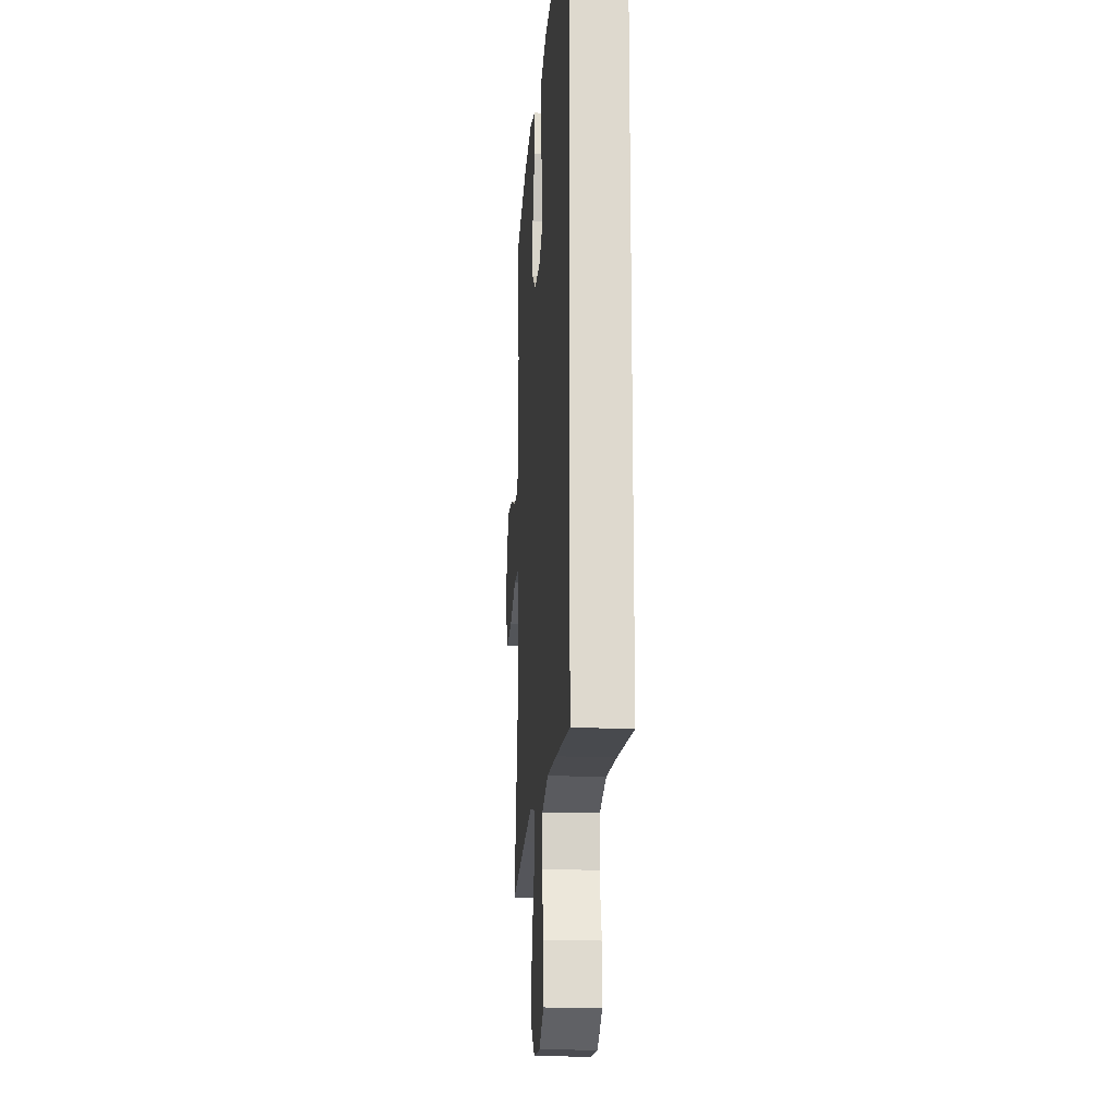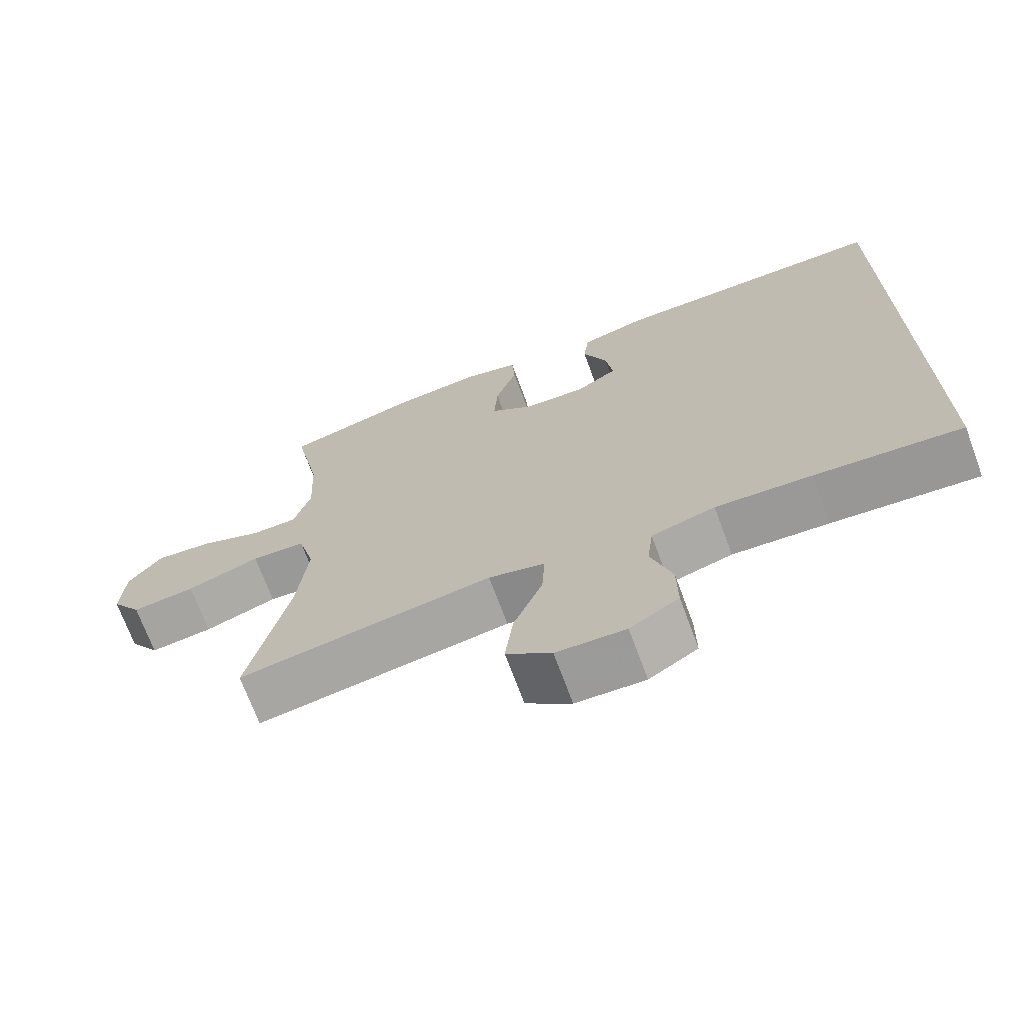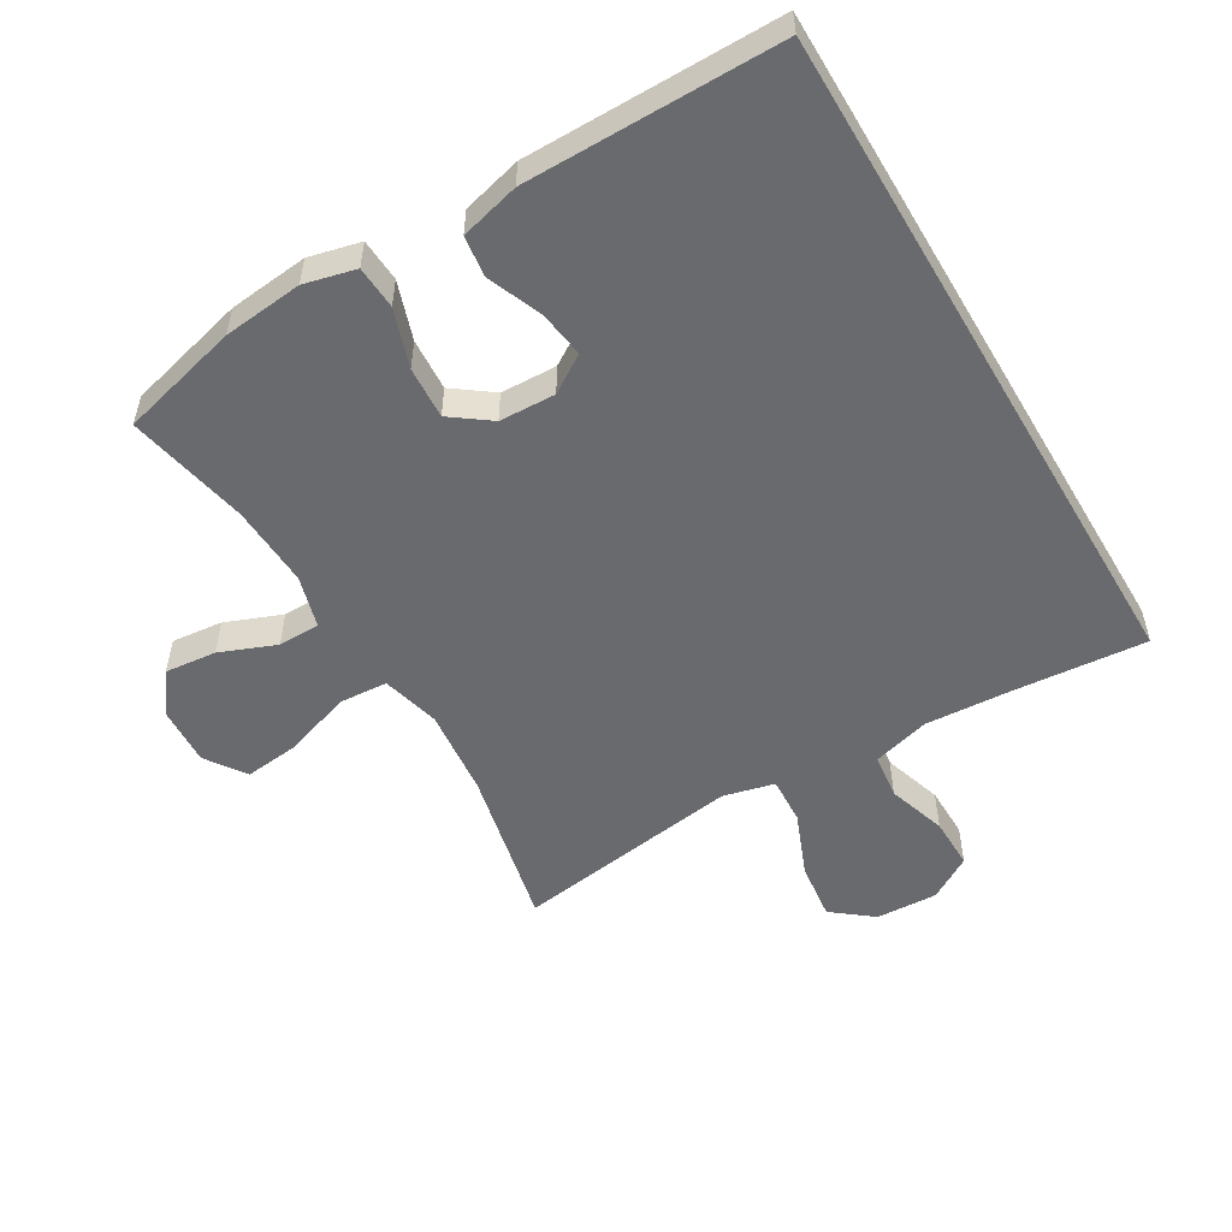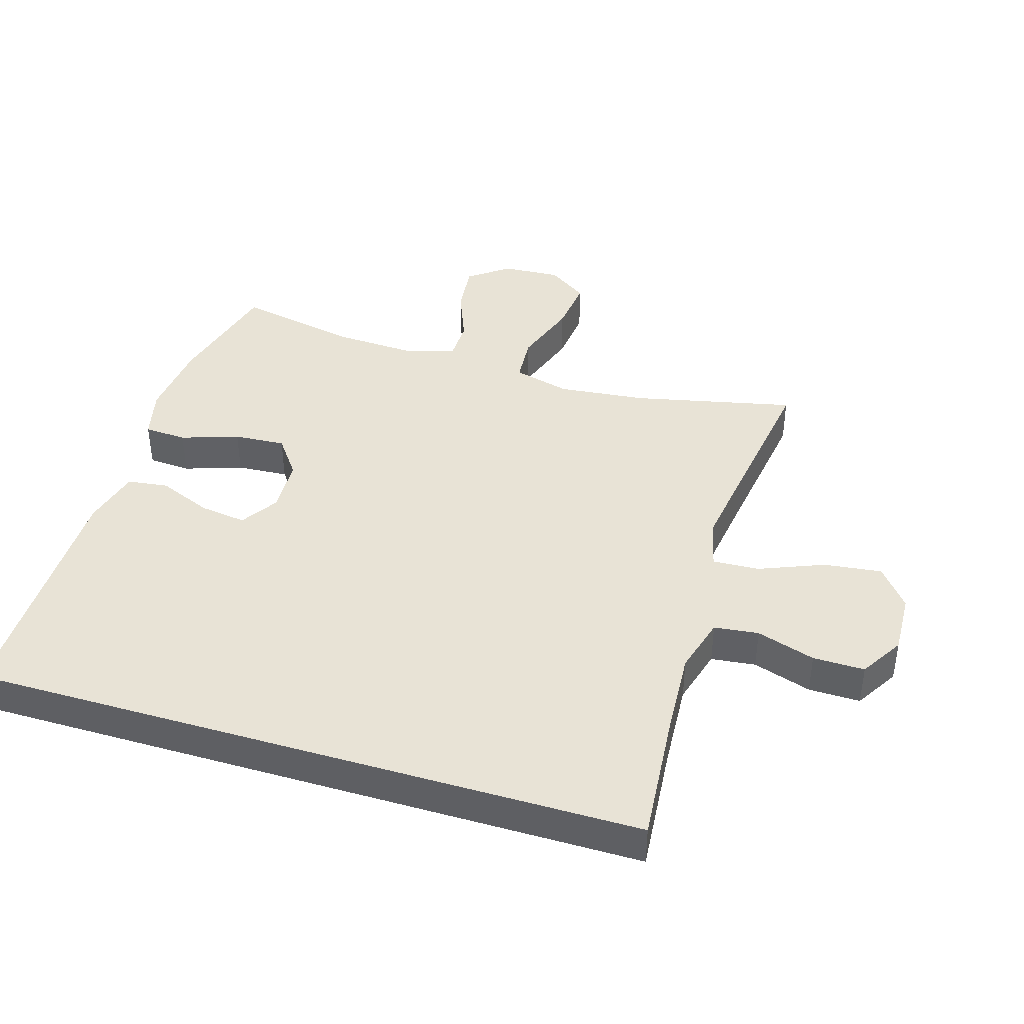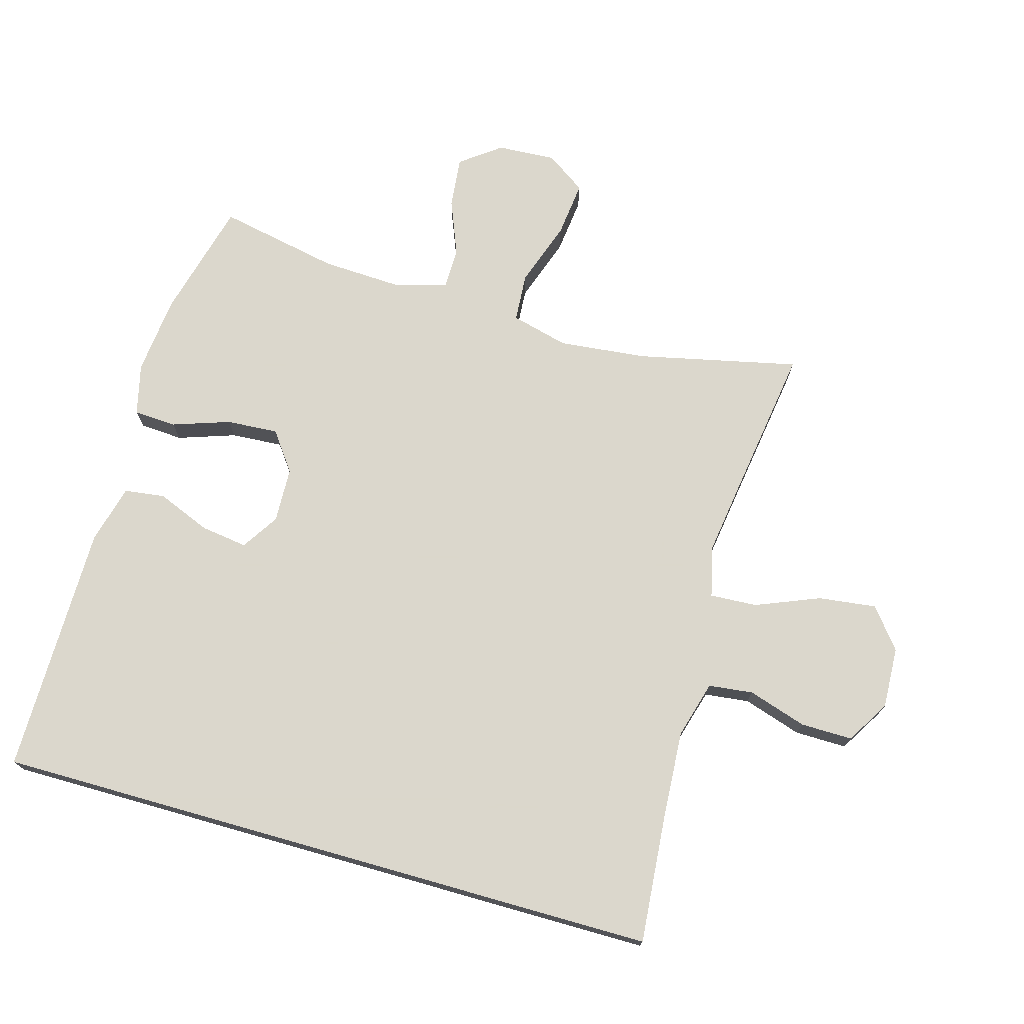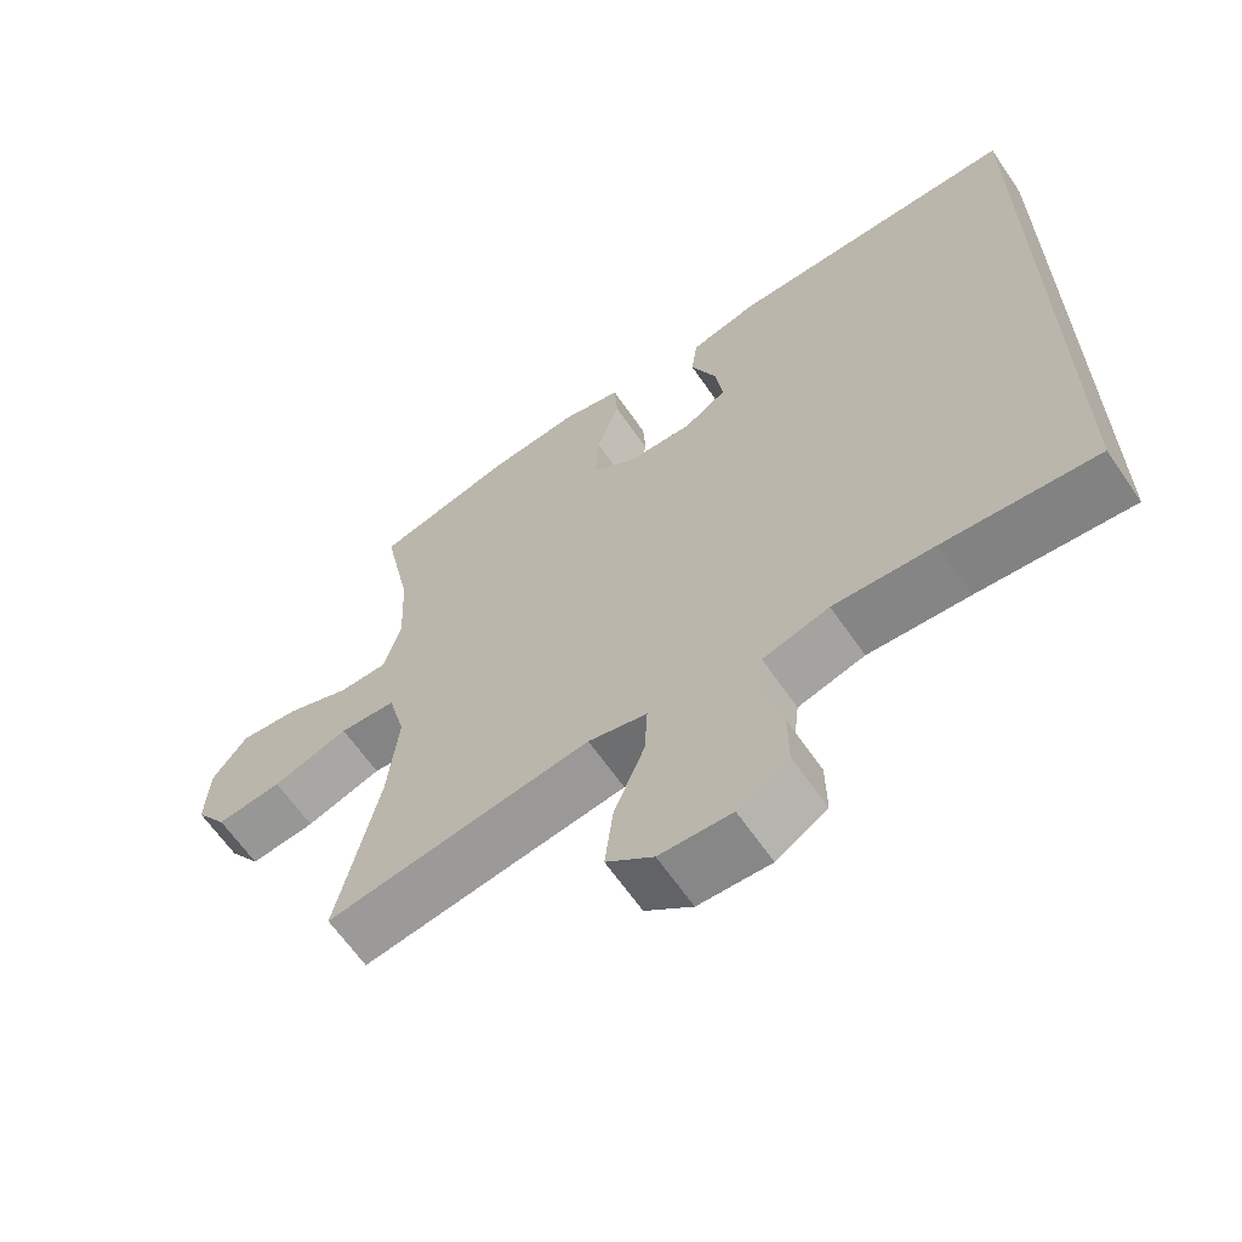
<metadata>
{"format":"obj","ext":"obj","renderer":"f3d","projection":"perspective","resolution":1024,"background":"white","views":[{"elev":-17.7,"azim":85.7,"up":"+Z"},{"elev":-70.7,"azim":20.3,"up":"+Z"},{"elev":-53.1,"azim":30.5,"up":"+Y"},{"elev":41.7,"azim":106.8,"up":"+Y"},{"elev":73.4,"azim":105.8,"up":"+Y"},{"elev":-64.0,"azim":34.5,"up":"+Z"}]}
</metadata>
<code>
v 0.5 0.07 -0.501
v 0.297 0.07 -0.484
v 0.164 0.07 -0.476
v 0.076 0.07 -0.501
v 0.068 0.07 -0.57
v 0.097 0.07 -0.661
v 0.098 0.07 -0.741
v 0.031 0.07 -0.782
v -0.064 0.07 -0.778
v -0.126 0.07 -0.729
v -0.115 0.07 -0.639
v -0.075 0.07 -0.54
v -0.071 0.07 -0.467
v -0.149 0.07 -0.448
v -0.273 0.07 -0.466
v -0.5 0.07 -0.5
v -0.445 0.07 -0.251
v -0.431 0.07 -0.115
v -0.454 0.07 -0.026
v -0.529 0.07 -0.021
v -0.63 0.07 -0.056
v -0.717 0.07 -0.066
v -0.759 0.07 -0.005
v -0.754 0.07 0.086
v -0.708 0.07 0.148
v -0.629 0.07 0.14
v -0.543 0.07 0.106
v -0.479 0.07 0.107
v -0.456 0.07 0.187
v -0.462 0.07 0.312
v -0.5 0.07 0.5
v -0.317 0.07 0.548
v -0.195 0.07 0.561
v -0.116 0.07 0.542
v -0.112 0.07 0.476
v -0.142 0.07 0.387
v -0.147 0.07 0.307
v -0.087 0.07 0.263
v -0.001 0.07 0.26
v 0.056 0.07 0.297
v 0.046 0.07 0.369
v 0.012 0.07 0.452
v 0.02 0.07 0.515
v 0.111 0.07 0.539
v 0.5 0.07 0.541
v 0.5 0 -0.501
v 0.297 0 -0.484
v 0.164 0 -0.476
v 0.076 0 -0.501
v 0.068 0 -0.57
v 0.097 0 -0.661
v 0.098 0 -0.741
v 0.031 0 -0.782
v -0.064 0 -0.778
v -0.126 0 -0.729
v -0.115 0 -0.639
v -0.075 0 -0.54
v -0.071 0 -0.467
v -0.149 0 -0.448
v -0.273 0 -0.466
v -0.5 0 -0.5
v -0.445 0 -0.251
v -0.431 0 -0.115
v -0.454 0 -0.026
v -0.529 0 -0.021
v -0.63 0 -0.056
v -0.717 0 -0.066
v -0.759 0 -0.005
v -0.754 0 0.086
v -0.708 0 0.148
v -0.629 0 0.14
v -0.543 0 0.106
v -0.479 0 0.107
v -0.456 0 0.187
v -0.462 0 0.312
v -0.5 0 0.5
v -0.317 0 0.548
v -0.195 0 0.561
v -0.116 0 0.542
v -0.112 0 0.476
v -0.142 0 0.387
v -0.147 0 0.307
v -0.087 0 0.263
v -0.001 0 0.26
v 0.056 0 0.297
v 0.046 0 0.369
v 0.012 0 0.452
v 0.02 0 0.515
v 0.111 0 0.539
v 0.5 0 0.541
f 44 45 1
f 43 44 1
f 42 43 1
f 41 42 1
f 40 41 1 2
f 39 40 2 3
f 38 39 3 4
f 37 38 4 5
f 34 35 36
f 33 34 36
f 32 33 36
f 31 32 36
f 30 31 36
f 29 30 36 37
f 28 29 37 5
f 25 26 27
f 24 25 27
f 23 24 27
f 22 23 27
f 21 22 27
f 20 21 27
f 19 20 27 28
f 18 19 28 5
f 15 16 17
f 14 15 17 18
f 13 14 18
f 10 11 12
f 9 10 12
f 8 9 12
f 7 8 12
f 6 7 12
f 5 6 12
f 5 12 13
f 5 13 18
f 46 90 89
f 46 89 88
f 46 88 87
f 46 87 86
f 47 46 86 85
f 48 47 85 84
f 49 48 84 83
f 50 49 83 82
f 81 80 79
f 81 79 78
f 81 78 77
f 81 77 76
f 81 76 75
f 82 81 75 74
f 50 82 74 73
f 72 71 70
f 72 70 69
f 72 69 68
f 72 68 67
f 72 67 66
f 72 66 65
f 73 72 65 64
f 50 73 64 63
f 62 61 60
f 63 62 60 59
f 63 59 58
f 57 56 55
f 57 55 54
f 57 54 53
f 57 53 52
f 57 52 51
f 57 51 50
f 58 57 50
f 63 58 50
f 1 46 47 2
f 2 47 48 3
f 3 48 49 4
f 4 49 50 5
f 5 50 51 6
f 6 51 52 7
f 7 52 53 8
f 8 53 54 9
f 9 54 55 10
f 10 55 56 11
f 11 56 57 12
f 12 57 58 13
f 13 58 59 14
f 14 59 60 15
f 15 60 61 16
f 16 61 62 17
f 17 62 63 18
f 18 63 64 19
f 19 64 65 20
f 20 65 66 21
f 21 66 67 22
f 22 67 68 23
f 23 68 69 24
f 24 69 70 25
f 25 70 71 26
f 26 71 72 27
f 27 72 73 28
f 28 73 74 29
f 29 74 75 30
f 30 75 76 31
f 31 76 77 32
f 32 77 78 33
f 33 78 79 34
f 34 79 80 35
f 35 80 81 36
f 36 81 82 37
f 37 82 83 38
f 38 83 84 39
f 39 84 85 40
f 40 85 86 41
f 41 86 87 42
f 42 87 88 43
f 43 88 89 44
f 44 89 90 45
f 45 90 46 1

</code>
